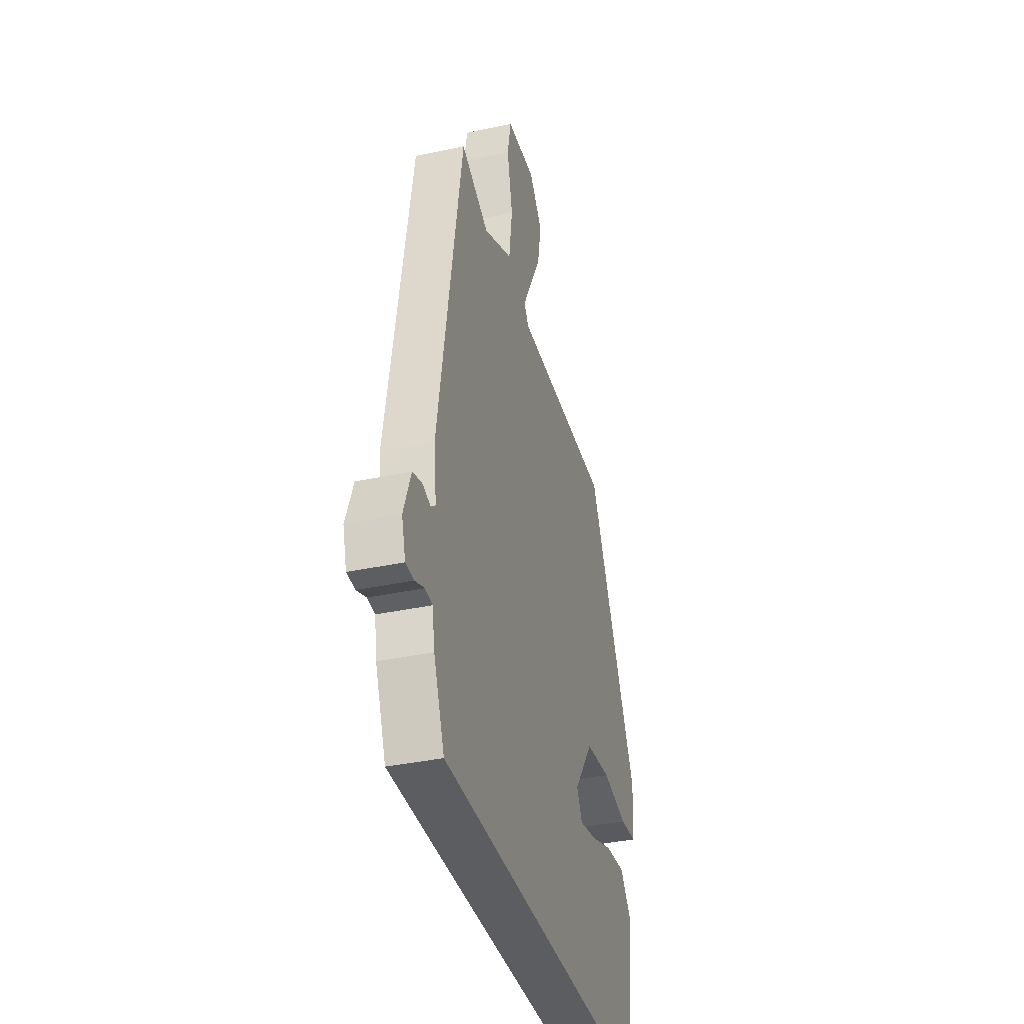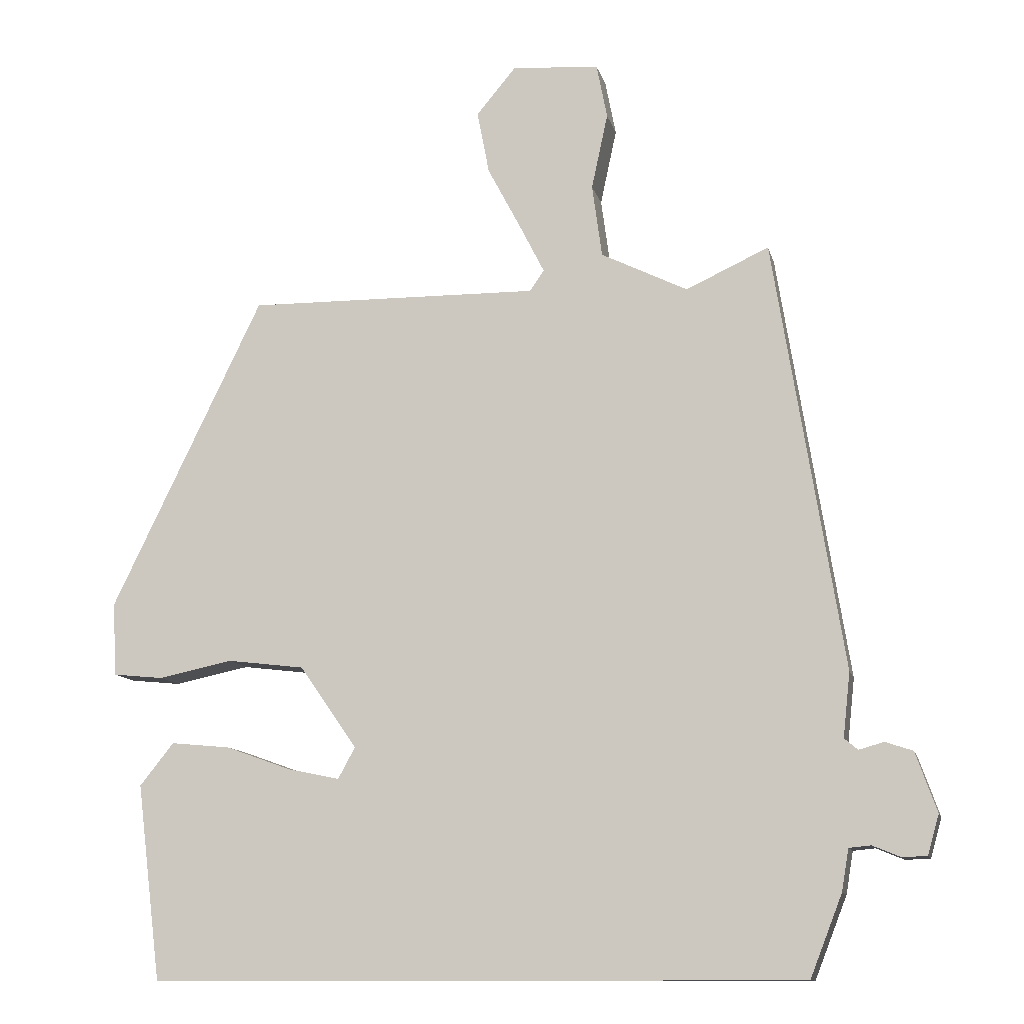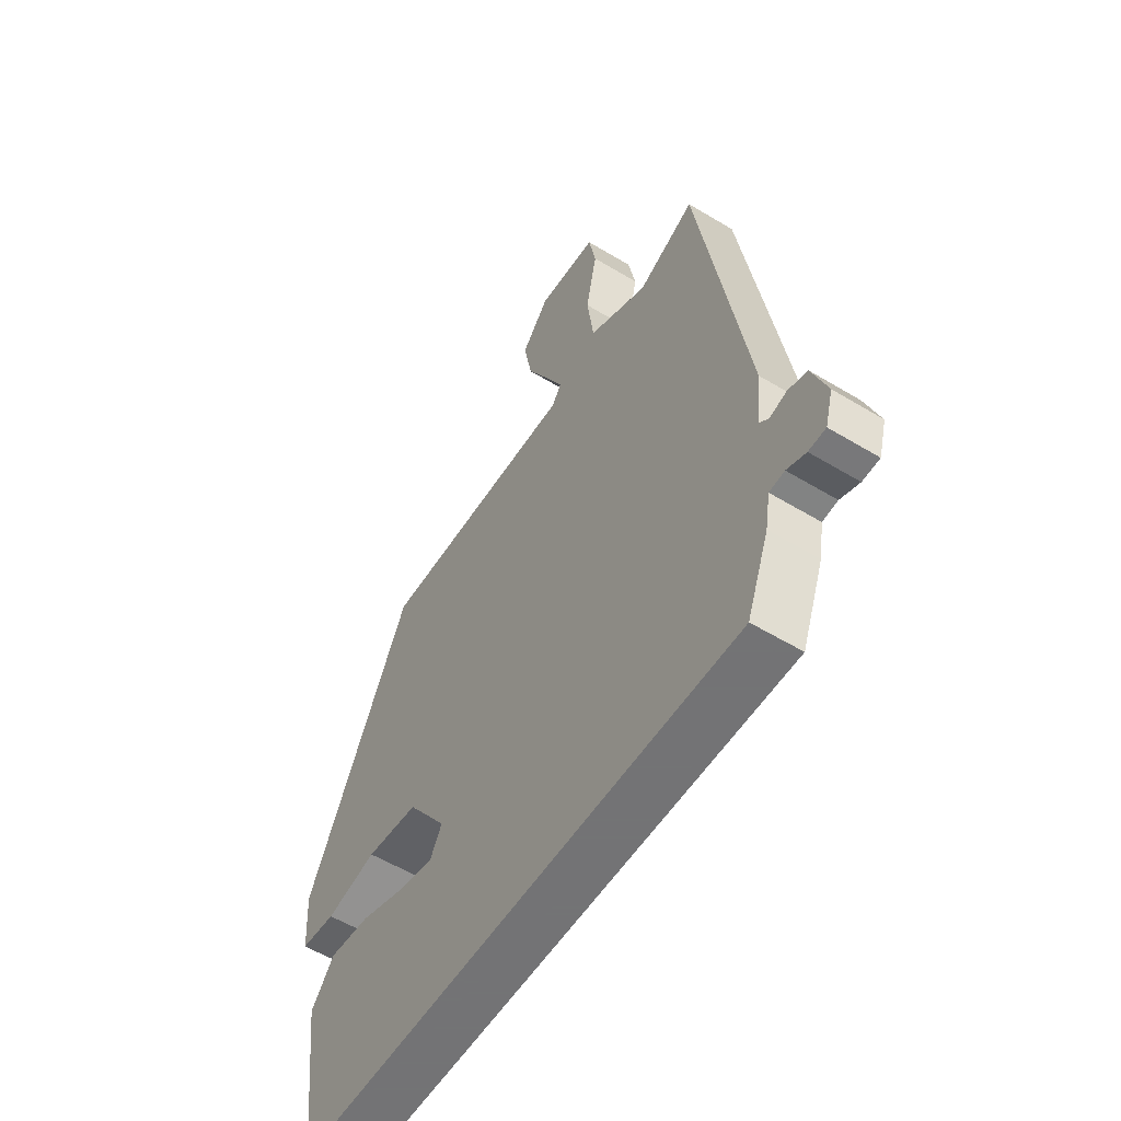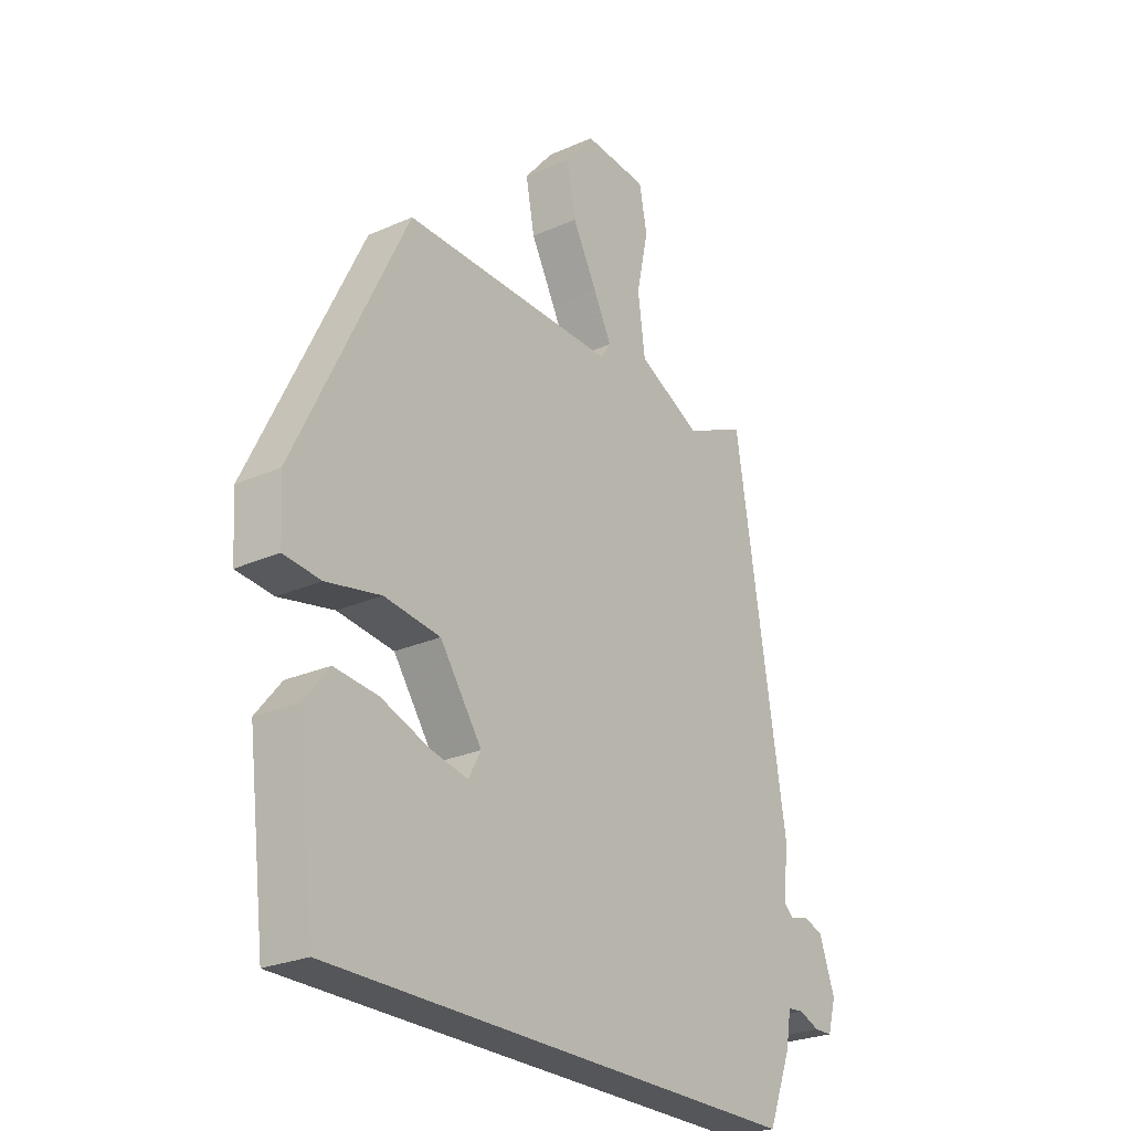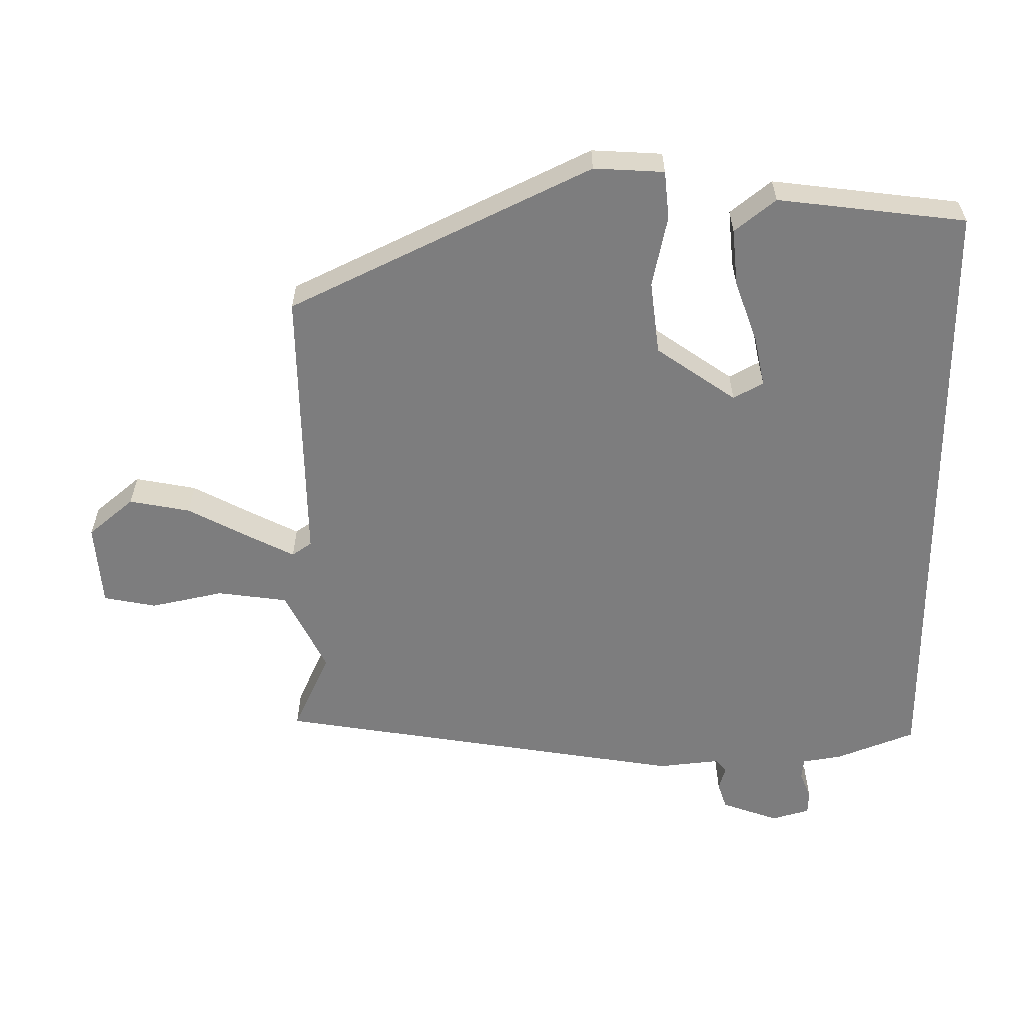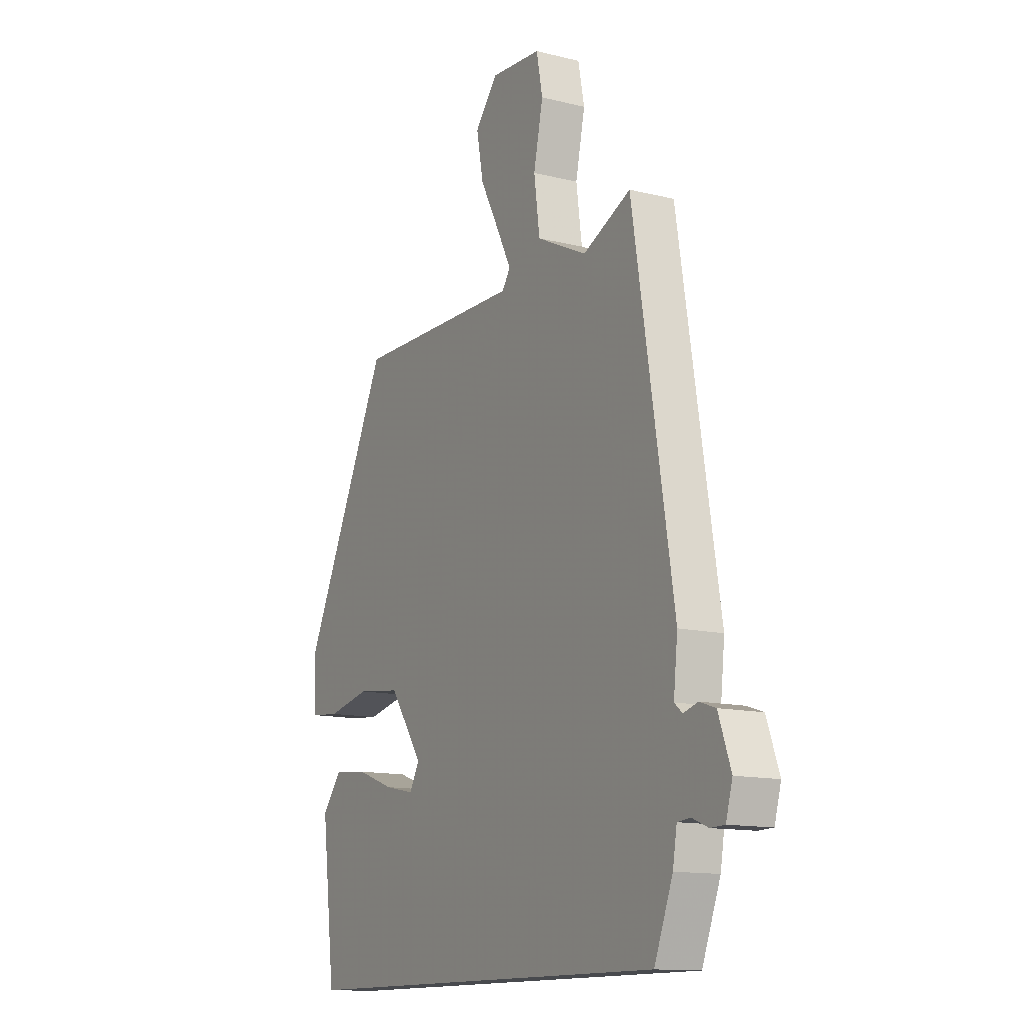
<metadata>
{"format":"obj","ext":"obj","renderer":"f3d","projection":"perspective","resolution":1024,"background":"white","views":[{"elev":-37.2,"azim":-74.5,"up":"+Z"},{"elev":-11.3,"azim":-167.1,"up":"+Z"},{"elev":-56.0,"azim":-122.4,"up":"+Z"},{"elev":-25.6,"azim":125.5,"up":"+Z"},{"elev":-59.1,"azim":90.4,"up":"+Y"},{"elev":-13.1,"azim":-119.4,"up":"+Z"}]}
</metadata>
<code>
v -0.476 0.07 -0.5
v -0.521 0.07 -0.385
v -0.531 0.07 -0.326
v -0.562 0.07 -0.323
v -0.601 0.07 -0.339
v -0.636 0.07 -0.338
v -0.652 0.07 -0.282
v -0.622 0.07 -0.198
v -0.583 0.07 -0.185
v -0.548 0.07 -0.195
v -0.529 0.07 -0.179
v -0.539 0.07 -0.088
v -0.441 0.07 0.519
v -0.324 0.07 0.465
v -0.202 0.07 0.525
v -0.188 0.07 0.628
v -0.211 0.07 0.735
v -0.196 0.07 0.812
v -0.073 0.07 0.821
v -0.017 0.07 0.754
v -0.034 0.07 0.665
v -0.081 0.07 0.576
v -0.116 0.07 0.507
v -0.096 0.07 0.478
v 0.316 0.07 0.483
v 0.53 0.07 0.041
v 0.524 0.07 -0.062
v 0.453 0.07 -0.069
v 0.348 0.07 -0.047
v 0.24 0.07 -0.06
v 0.159 0.07 -0.176
v 0.183 0.07 -0.22
v 0.256 0.07 -0.205
v 0.348 0.07 -0.172
v 0.432 0.07 -0.164
v 0.48 0.07 -0.224
v 0.446 0.07 -0.5
v -0.476 0 -0.5
v -0.521 0 -0.385
v -0.531 0 -0.326
v -0.562 0 -0.323
v -0.601 0 -0.339
v -0.636 0 -0.338
v -0.652 0 -0.282
v -0.622 0 -0.198
v -0.583 0 -0.185
v -0.548 0 -0.195
v -0.529 0 -0.179
v -0.539 0 -0.088
v -0.441 0 0.519
v -0.324 0 0.465
v -0.202 0 0.525
v -0.188 0 0.628
v -0.211 0 0.735
v -0.196 0 0.812
v -0.073 0 0.821
v -0.017 0 0.754
v -0.034 0 0.665
v -0.081 0 0.576
v -0.116 0 0.507
v -0.096 0 0.478
v 0.316 0 0.483
v 0.53 0 0.041
v 0.524 0 -0.062
v 0.453 0 -0.069
v 0.348 0 -0.047
v 0.24 0 -0.06
v 0.159 0 -0.176
v 0.183 0 -0.22
v 0.256 0 -0.205
v 0.348 0 -0.172
v 0.432 0 -0.164
v 0.48 0 -0.224
v 0.446 0 -0.5
f 33 34 35 36
f 32 33 36 37
f 26 27 28 29
f 24 25 26 29
f 24 29 30
f 23 24 30 31
f 19 20 21 22
f 19 22 23
f 16 17 18 19
f 15 16 19 23
f 14 15 23 31
f 11 12 13 14
f 7 8 9 10
f 5 6 7 10
f 4 5 10 11
f 3 4 11 14
f 32 37 1 2
f 14 31 32
f 2 3 14 32
f 73 72 71 70
f 74 73 70 69
f 66 65 64 63
f 66 63 62 61
f 67 66 61
f 68 67 61 60
f 59 58 57 56
f 60 59 56
f 56 55 54 53
f 60 56 53 52
f 68 60 52 51
f 51 50 49 48
f 47 46 45 44
f 47 44 43 42
f 48 47 42 41
f 51 48 41 40
f 39 38 74 69
f 69 68 51
f 69 51 40 39
f 1 38 39 2
f 2 39 40 3
f 3 40 41 4
f 4 41 42 5
f 5 42 43 6
f 6 43 44 7
f 7 44 45 8
f 8 45 46 9
f 9 46 47 10
f 10 47 48 11
f 11 48 49 12
f 12 49 50 13
f 13 50 51 14
f 14 51 52 15
f 15 52 53 16
f 16 53 54 17
f 17 54 55 18
f 18 55 56 19
f 19 56 57 20
f 20 57 58 21
f 21 58 59 22
f 22 59 60 23
f 23 60 61 24
f 24 61 62 25
f 25 62 63 26
f 26 63 64 27
f 27 64 65 28
f 28 65 66 29
f 29 66 67 30
f 30 67 68 31
f 31 68 69 32
f 32 69 70 33
f 33 70 71 34
f 34 71 72 35
f 35 72 73 36
f 36 73 74 37
f 37 74 38 1

</code>
